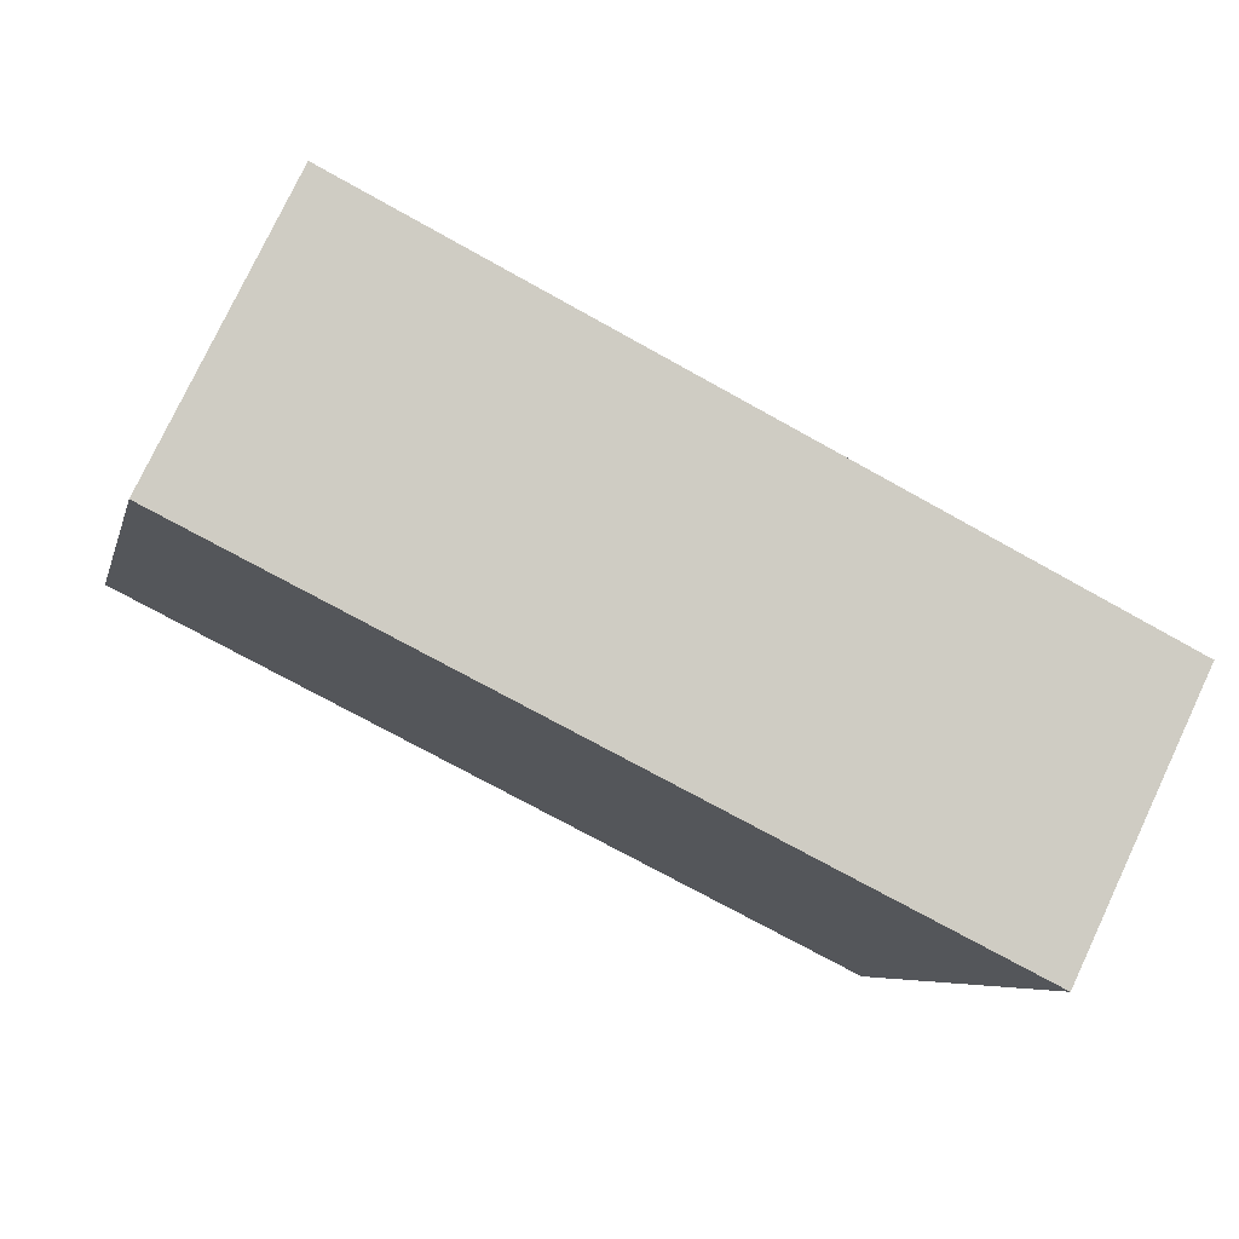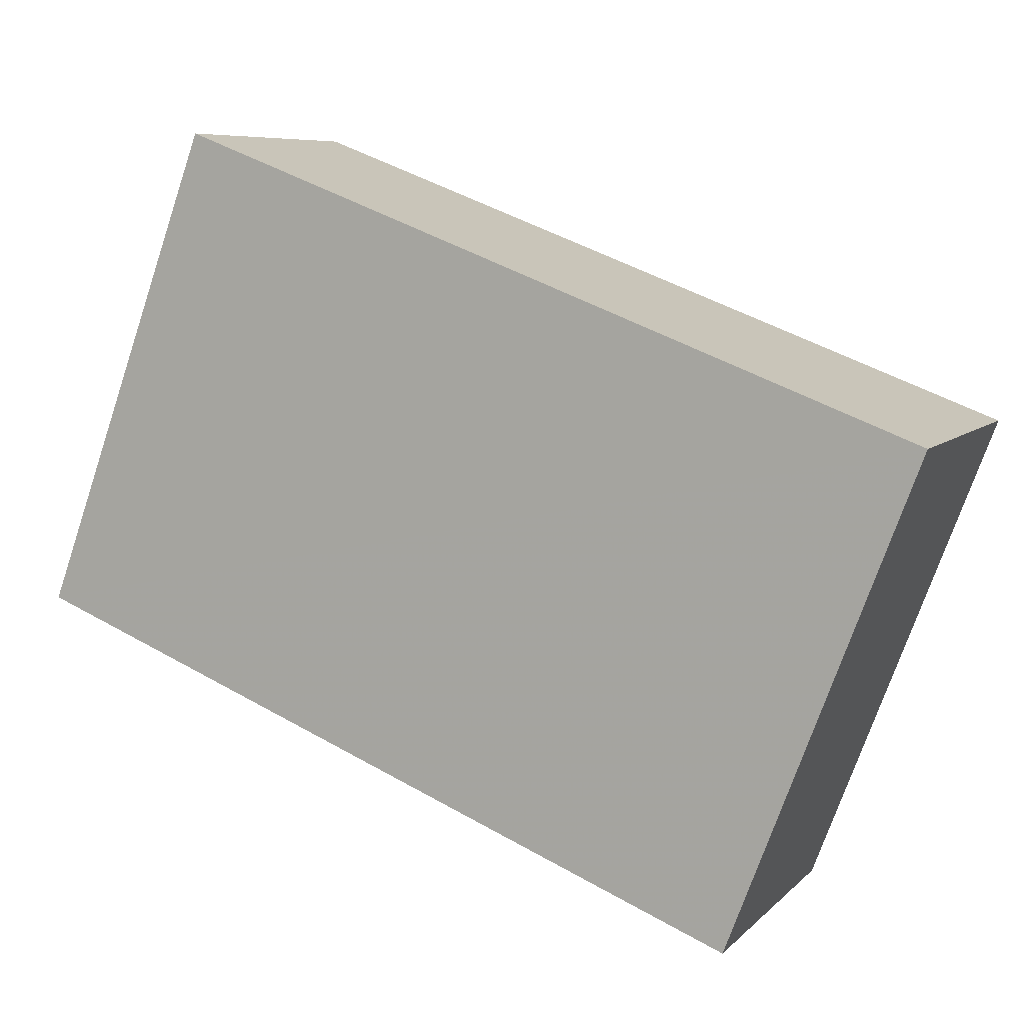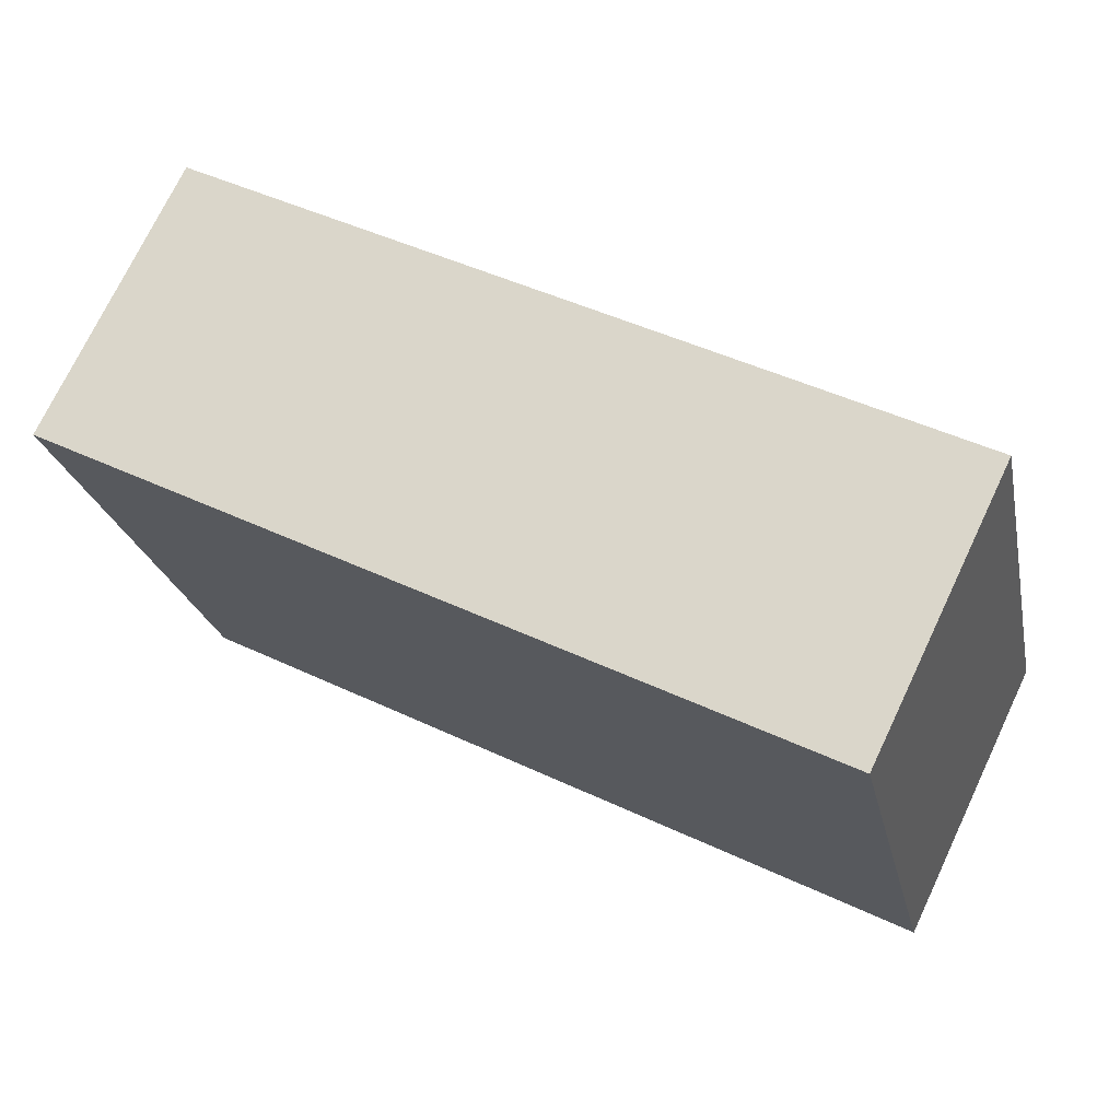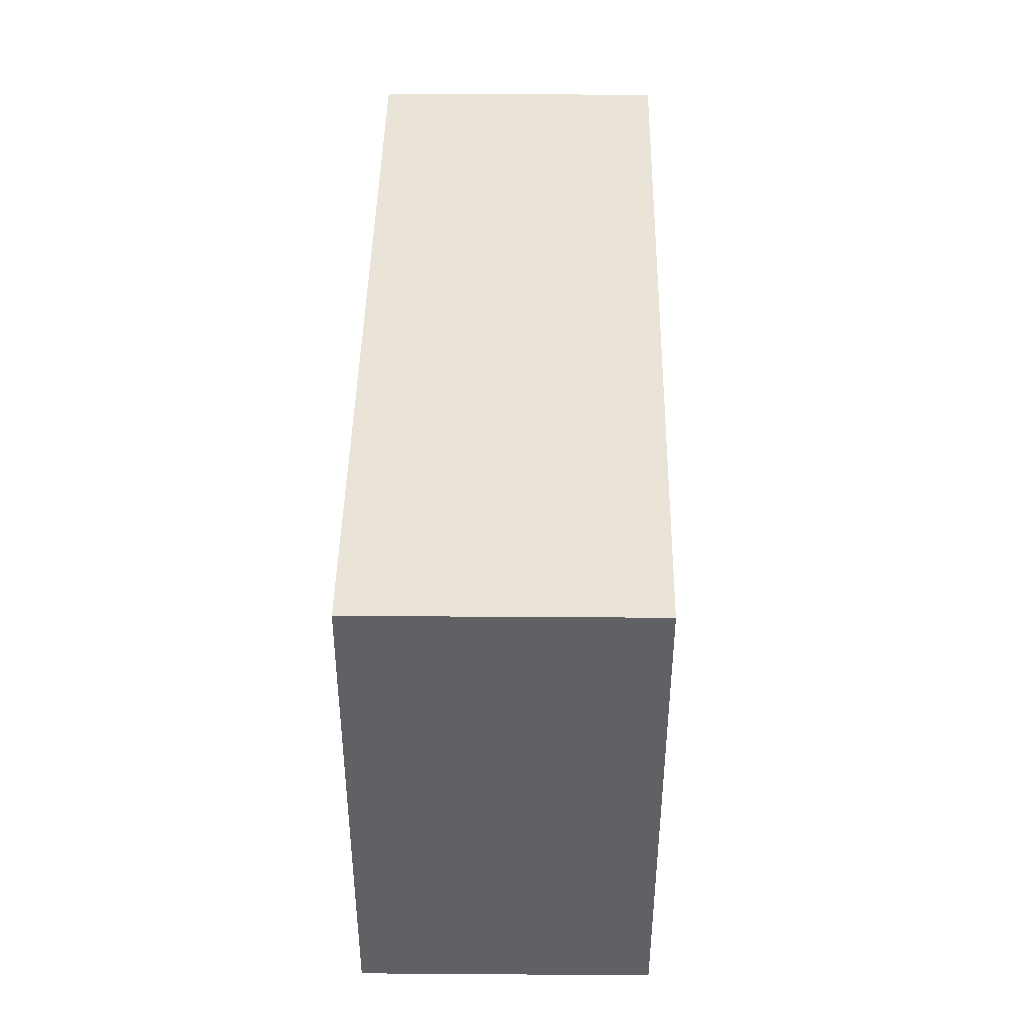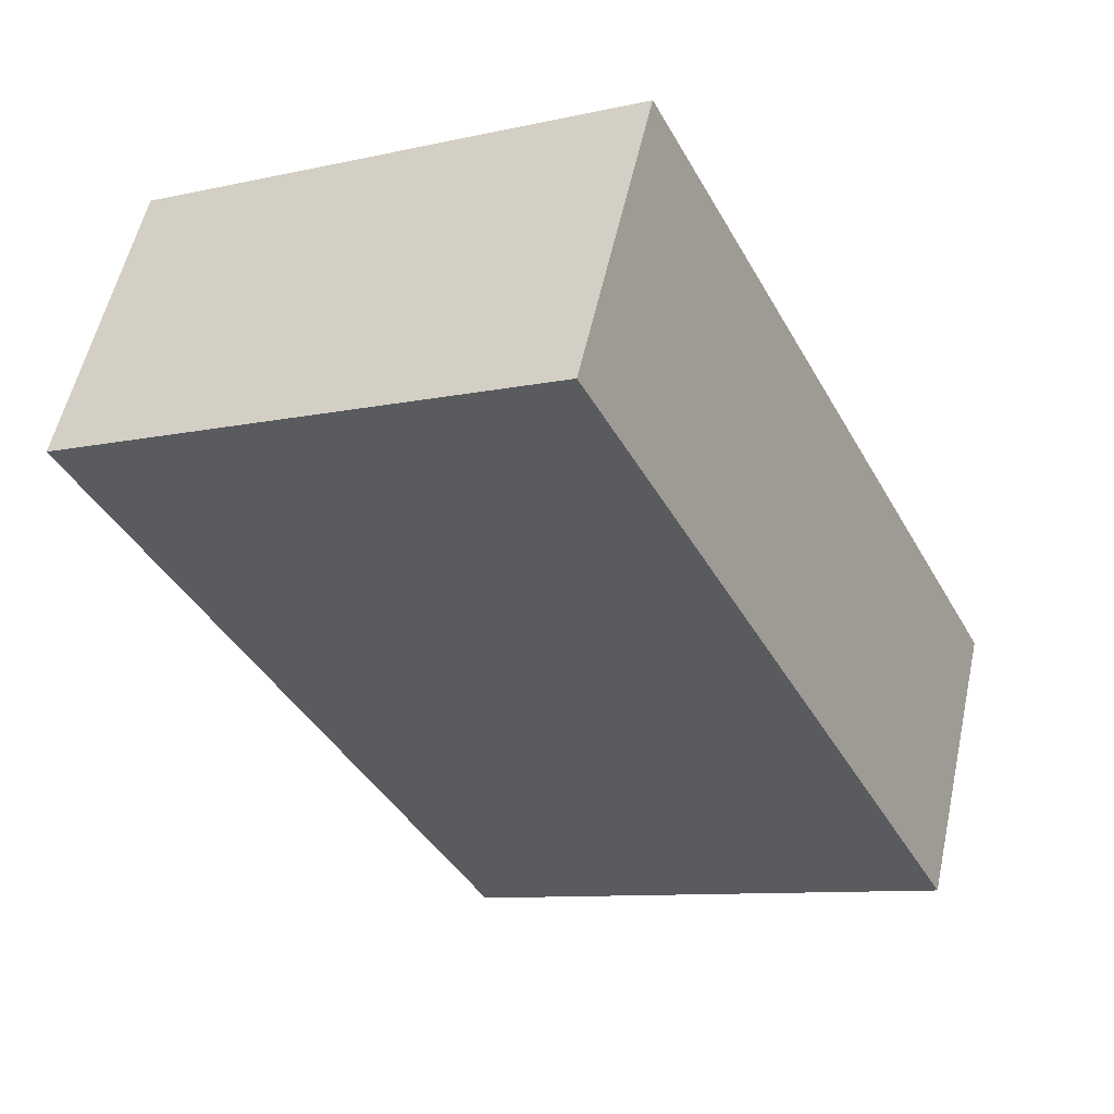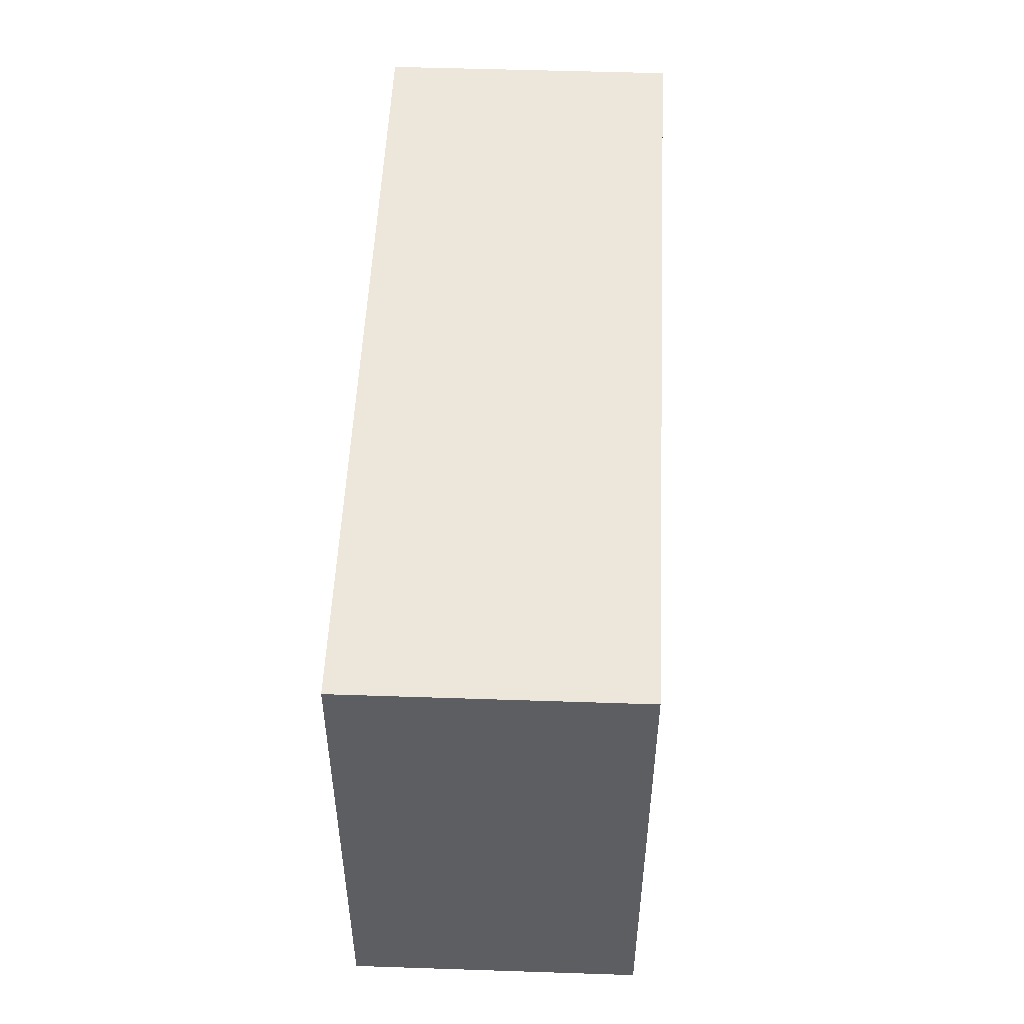
<metadata>
{"format":"obj","ext":"obj","renderer":"f3d","projection":"perspective","resolution":1024,"background":"white","views":[{"elev":-6.3,"azim":-12.8,"up":"+Y"},{"elev":-73.3,"azim":-18.7,"up":"+Y"},{"elev":-22.6,"azim":11.5,"up":"+Y"},{"elev":43.4,"azim":-115.5,"up":"+Z"},{"elev":-9.8,"azim":-60.2,"up":"+Y"},{"elev":52.2,"azim":66.1,"up":"+Z"}]}
</metadata>
<code>
v -5314 -3.607e+04 2.881
v -5303 -3.608e+04 2.88
v -5305 -3.608e+04 2.879
v -5313 -3.607e+04 2.882
v -5303 -3.608e+04 9.675
v -5314 -3.607e+04 9.676
v -5305 -3.608e+04 9.674
v -5313 -3.607e+04 9.677
f 1 2 3
f 1 4 2
f 5 6 7
f 5 8 6
f 7 1 3
f 7 6 1
f 6 4 1
f 6 8 4
f 5 2 4
f 8 5 4
f 7 3 2
f 5 7 2

</code>
